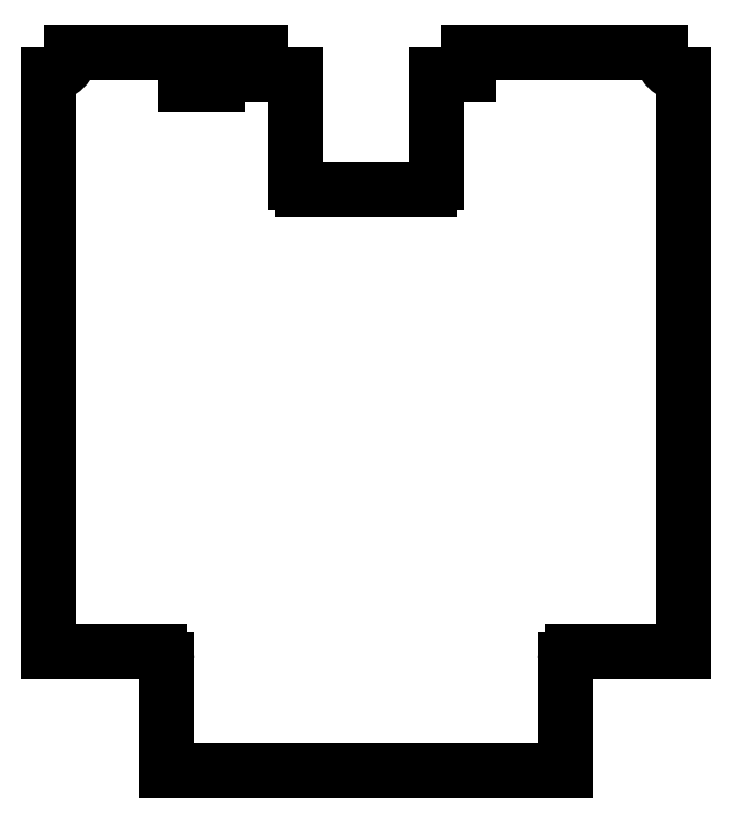
<metadata>
{"format":"dxf","ext":"dxf","renderer":"ezdxf+matplotlib","layout":"modelspace","background":"white","min_lineweight":24,"dpi":150}
</metadata>
<code>
0
SECTION
2
ENTITIES
0
LINE
8
0
10
-73.96
20
-75.89
30
-8.457e-10
11
-73.96
21
-117.4
31
-8.457e-10
0
LINE
8
0
10
-73.96
20
-117.4
30
-8.457e-10
11
75.04
21
-117.4
31
-8.457e-10
0
LINE
8
0
10
-118.5
20
-72.89
30
-8.457e-10
11
-76.96
21
-72.89
31
-8.457e-10
0
LINE
8
0
10
78.04
20
-72.89
30
-8.456e-10
11
119.5
21
-72.89
31
-8.457e-10
0
LINE
8
0
10
39.04
20
143.1
30
0
11
27.04
21
143.1
31
0
0
LINE
8
0
10
-25.96
20
143.1
30
0
11
-38.96
21
143.1
31
-8.457e-10
0
LINE
8
0
10
27.04
20
143.1
30
0
11
27.04
21
103.1
31
4.433e-26
0
LINE
8
0
10
-54.96
20
139.6
30
-8.457e-10
11
-66.96
21
139.6
31
-8.457e-10
0
LINE
8
0
10
24.04
20
100.1
30
-8.457e-10
11
-22.96
21
100.1
31
-8.457e-10
0
LINE
8
0
10
-25.96
20
103.1
30
-8.457e-10
11
-25.96
21
143.1
31
0
0
LINE
8
0
10
-38.96
20
151.6
30
-8.457e-10
11
-54.96
21
151.6
31
-8.457e-10
0
LINE
8
0
10
75.04
20
-117.4
30
0
11
75.04
21
-75.89
31
-4.309e-32
0
LINE
8
0
10
75.04
20
-117.4
30
-8.457e-10
11
75.04
21
-75.89
31
-8.457e-10
0
LINE
8
0
10
39.04
20
151.6
30
-3.562e-26
11
39.04
21
143.1
31
0
0
LINE
8
0
10
-118.5
20
-72.89
30
-1.596e-30
11
-76.96
21
-72.89
31
0
0
LINE
8
0
10
78.04
20
-72.89
30
3.698e-32
11
119.5
21
-72.89
31
0
0
LINE
8
0
10
-54.96
20
151.6
30
-8.457e-10
11
-54.96
21
139.6
31
-8.457e-10
0
LINE
8
0
10
24.04
20
100.1
30
-8.998e-31
11
-22.96
21
100.1
31
0
0
LINE
8
0
10
-38.96
20
143.1
30
-8.457e-10
11
-38.96
21
151.6
31
-8.457e-10
0
LINE
8
0
10
-66.96
20
139.6
30
-8.457e-10
11
-66.96
21
151.6
31
-8.457e-10
0
LINE
8
0
10
39.04
20
151.6
30
0
11
39.04
21
143.1
31
0
0
LINE
8
0
10
119.5
20
-72.89
30
-8.457e-10
11
119.5
21
143.1
31
2.594e-30
0
LINE
8
0
10
-118.5
20
143.1
30
-4.683e-29
11
-118.5
21
-72.89
31
-1.596e-30
0
ARC
8
0
10
-76.96
20
-75.89
30
0
40
3
210
3.374e-56
220
-1.837e-40
230
1
50
0
51
90
0
ARC
8
0
10
-22.96
20
103.1
30
-1.779e-46
40
3
210
5.291e-47
220
2.876e-32
230
1
50
180
51
270
0
LINE
8
0
10
109.5
20
151.6
30
2.594e-30
11
39.04
21
151.6
31
0
0
ARC
8
0
10
78.04
20
-75.89
30
0
40
3
210
-2.723e-47
220
-1.233e-32
230
1
50
90
51
180
0
LINE
8
0
10
-118.5
20
143.1
30
-4.683e-29
11
-118.5
21
-72.89
31
-8.457e-10
0
LINE
8
0
10
-73.96
20
-75.89
30
-1.012e-55
11
-73.96
21
-117.4
31
4.317e-32
0
ARC
8
0
10
24.04
20
103.1
30
0
40
3
210
-6.071e-46
220
-2.999e-31
230
1
50
-90
51
0
0
LINE
8
0
10
-66.96
20
139.6
30
0
11
-66.96
21
151.6
31
0
0
LINE
8
0
10
-54.96
20
151.6
30
0
11
-54.96
21
139.6
31
0
0
LINE
8
0
10
-54.96
20
139.6
30
0
11
-66.96
21
139.6
31
0
0
LINE
8
0
10
-66.96
20
151.6
30
0
11
-108.5
21
151.6
31
-8.079e-30
0
ARC
8
0
10
-76.96
20
-75.89
30
-8.457e-10
40
3
210
0
220
-0
230
1
50
0
51
90
0
LINE
8
0
10
119.5
20
-72.89
30
0
11
119.5
21
143.1
31
2.594e-30
0
LINE
8
0
10
-73.96
20
-117.4
30
4.317e-32
11
75.04
21
-117.4
31
0
0
ARC
8
0
10
78.04
20
-75.89
30
-8.456e-10
40
3
210
-2.266e-32
220
1.85e-16
230
1
50
90
51
180
0
ARC
8
0
10
24.04
20
103.1
30
-8.457e-10
40
3
210
3.852e-31
220
-3.146e-15
230
1
50
-90
51
0
0
LINE
8
0
10
-38.96
20
143.1
30
5.446e-26
11
-38.96
21
151.6
31
0
0
LINE
8
0
10
39.04
20
143.1
30
0
11
27.04
21
143.1
31
0
0
LINE
8
0
10
-25.96
20
103.1
30
-1.916e-47
11
-25.96
21
143.1
31
-4.433e-26
0
LINE
8
0
10
27.04
20
143.1
30
0
11
27.04
21
103.1
31
-8.457e-10
0
ARC
8
0
10
-22.96
20
103.1
30
-8.457e-10
40
3
210
0
220
0
230
1
50
180
51
270
0
LINE
8
0
10
-25.96
20
143.1
30
-4.433e-26
11
-38.96
21
143.1
31
5.446e-26
0
LINE
8
0
10
-38.96
20
151.6
30
0
11
-54.96
21
151.6
31
0
0
LINE
8
0
10
-108.5
20
151.6
30
-8.079e-30
11
-66.96
21
151.6
31
-8.457e-10
0
LINE
8
0
10
-66.96
20
139.6
30
0
11
-54.96
21
139.6
31
0
0
LINE
8
0
10
-108.5
20
151.6
30
-4.683e-29
11
-110
21
151.6
31
-4.683e-29
0
ARC
8
0
10
-118.5
20
151.6
30
-4.683e-29
40
8.5
210
0
220
0
230
1
50
-90
51
0
0
LINE
8
0
10
109.5
20
151.6
30
2.594e-30
11
111
21
151.6
31
2.594e-30
0
ARC
8
0
10
119.5
20
151.6
30
2.594e-30
40
8.5
210
0
220
0
230
1
50
180
51
270
0
ENDSEC
0
EOF

</code>
